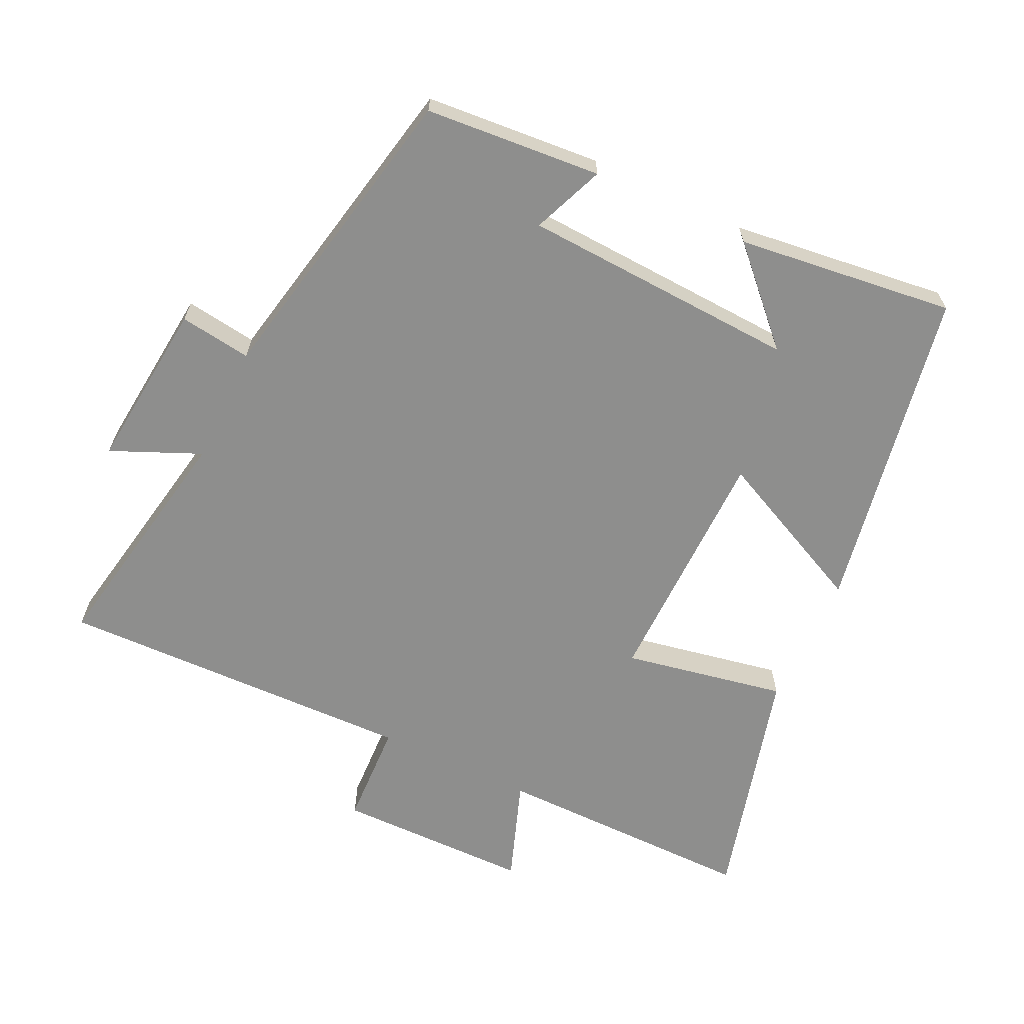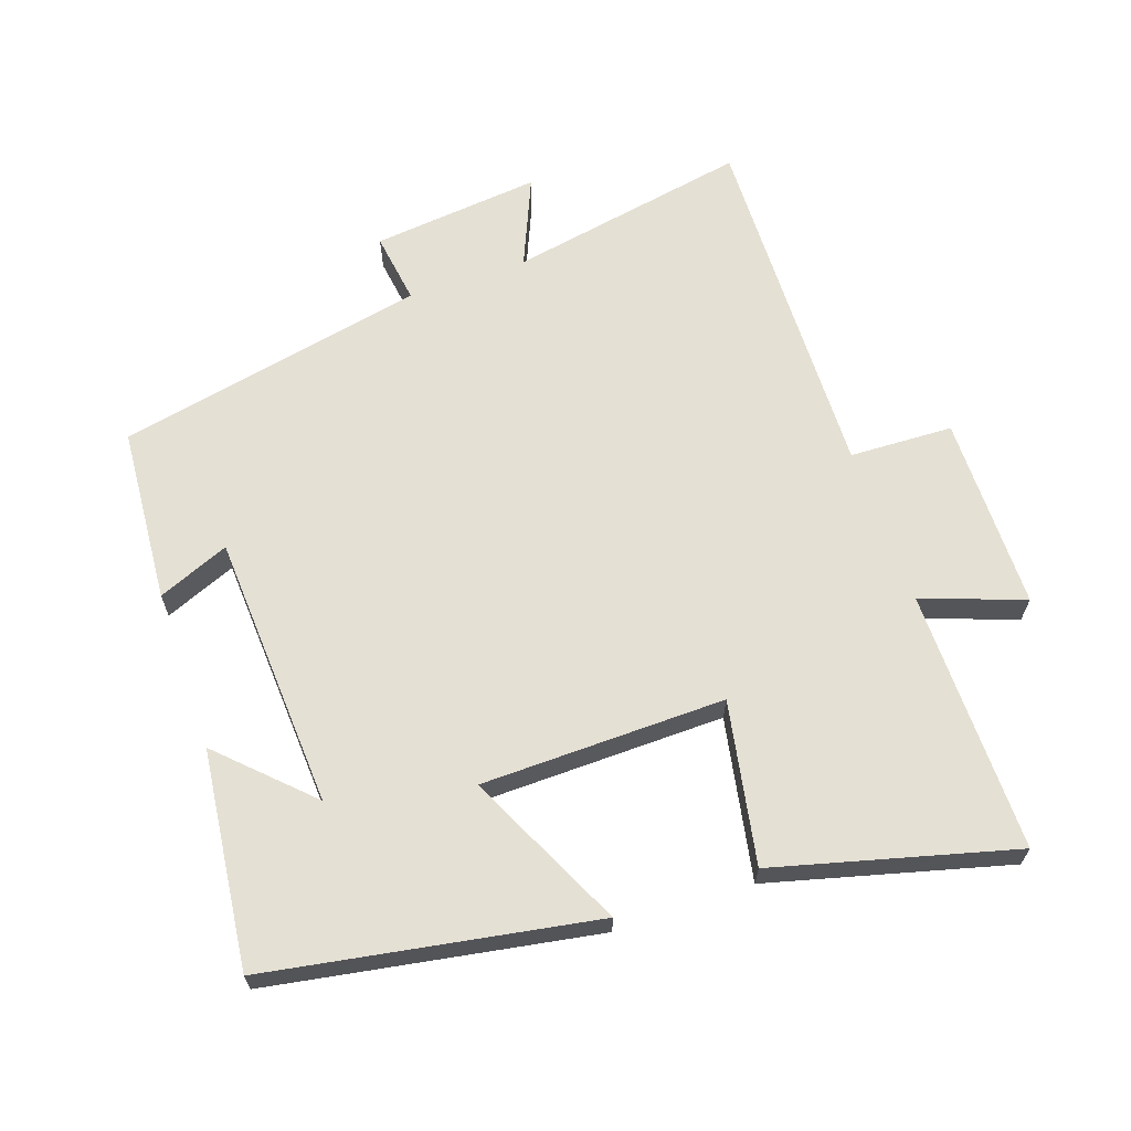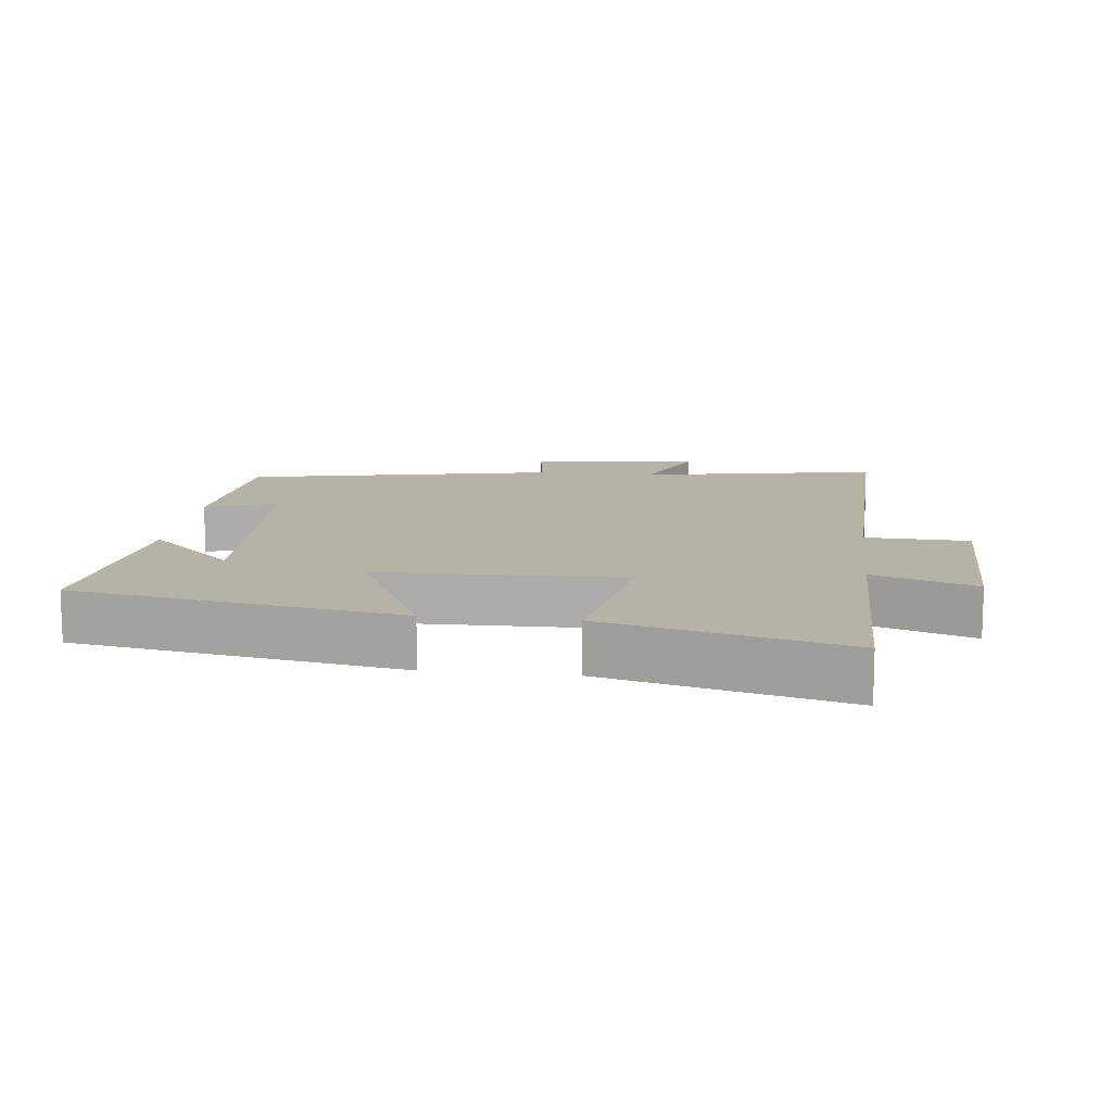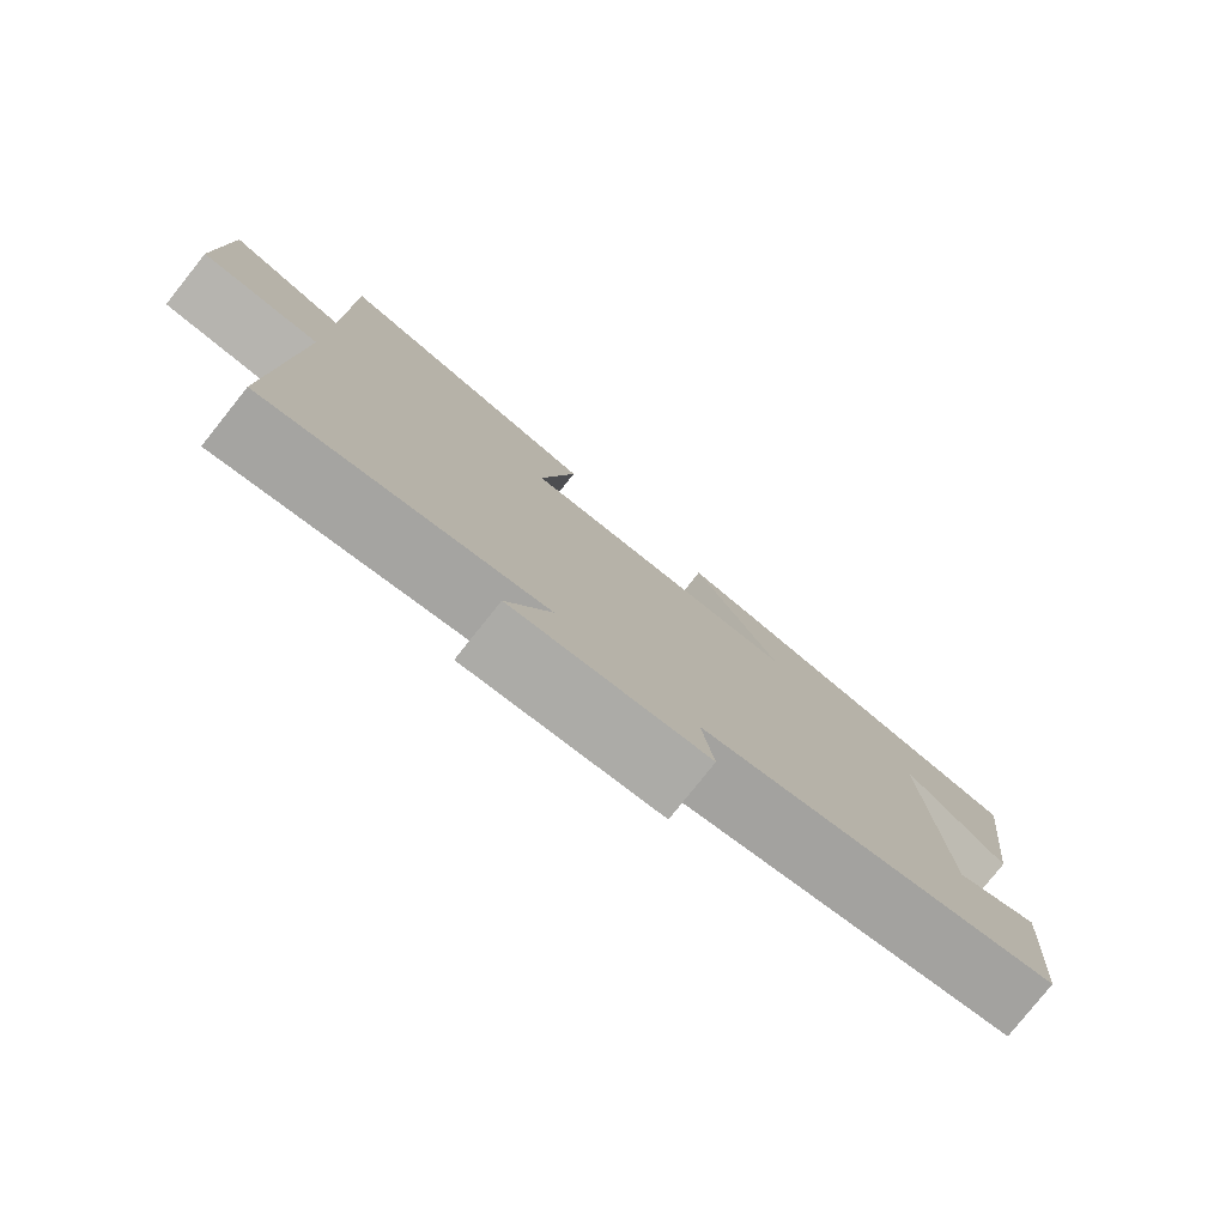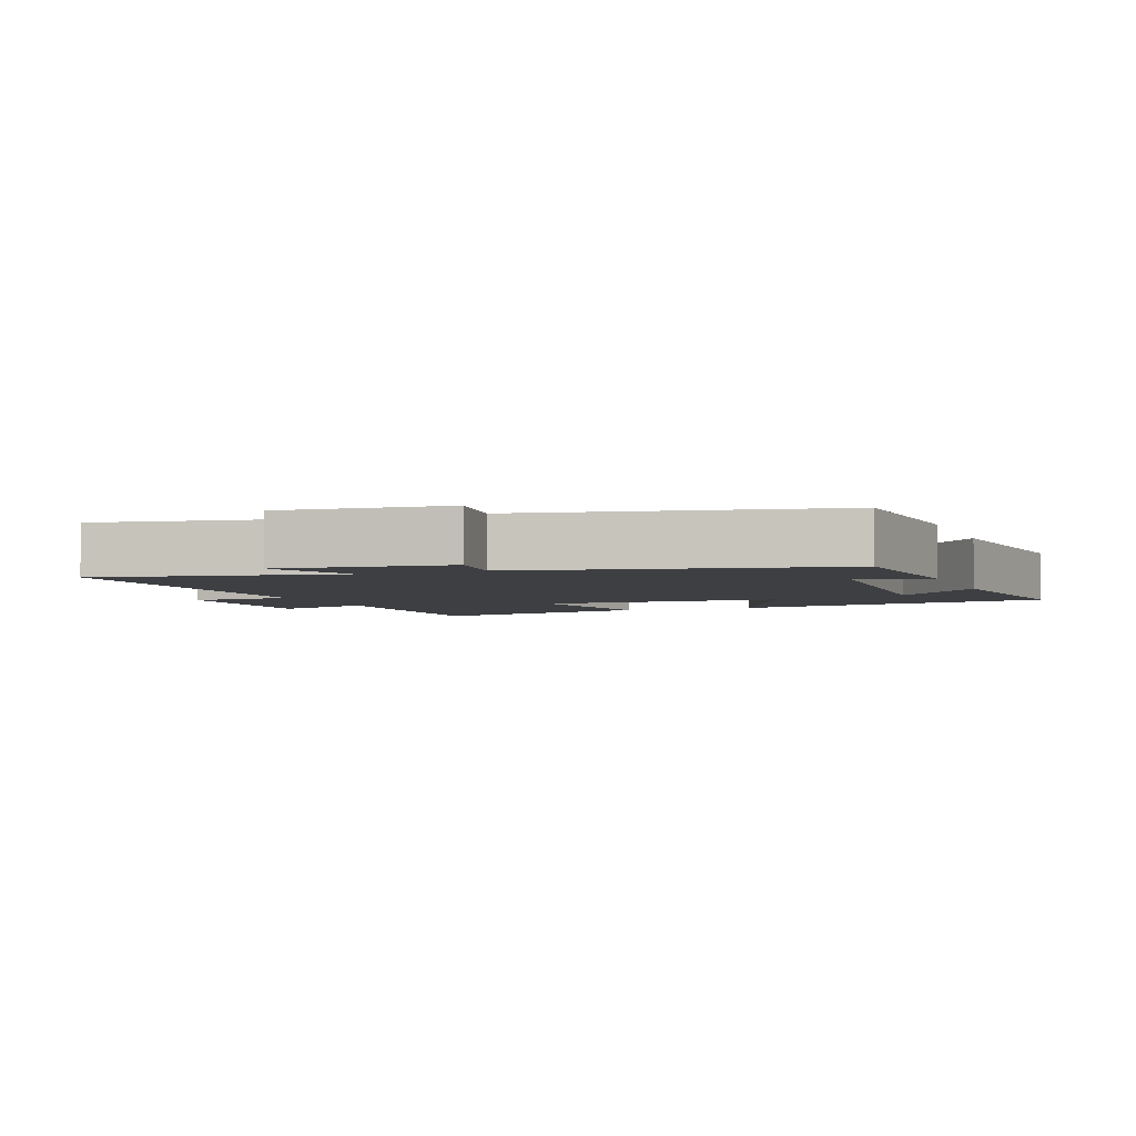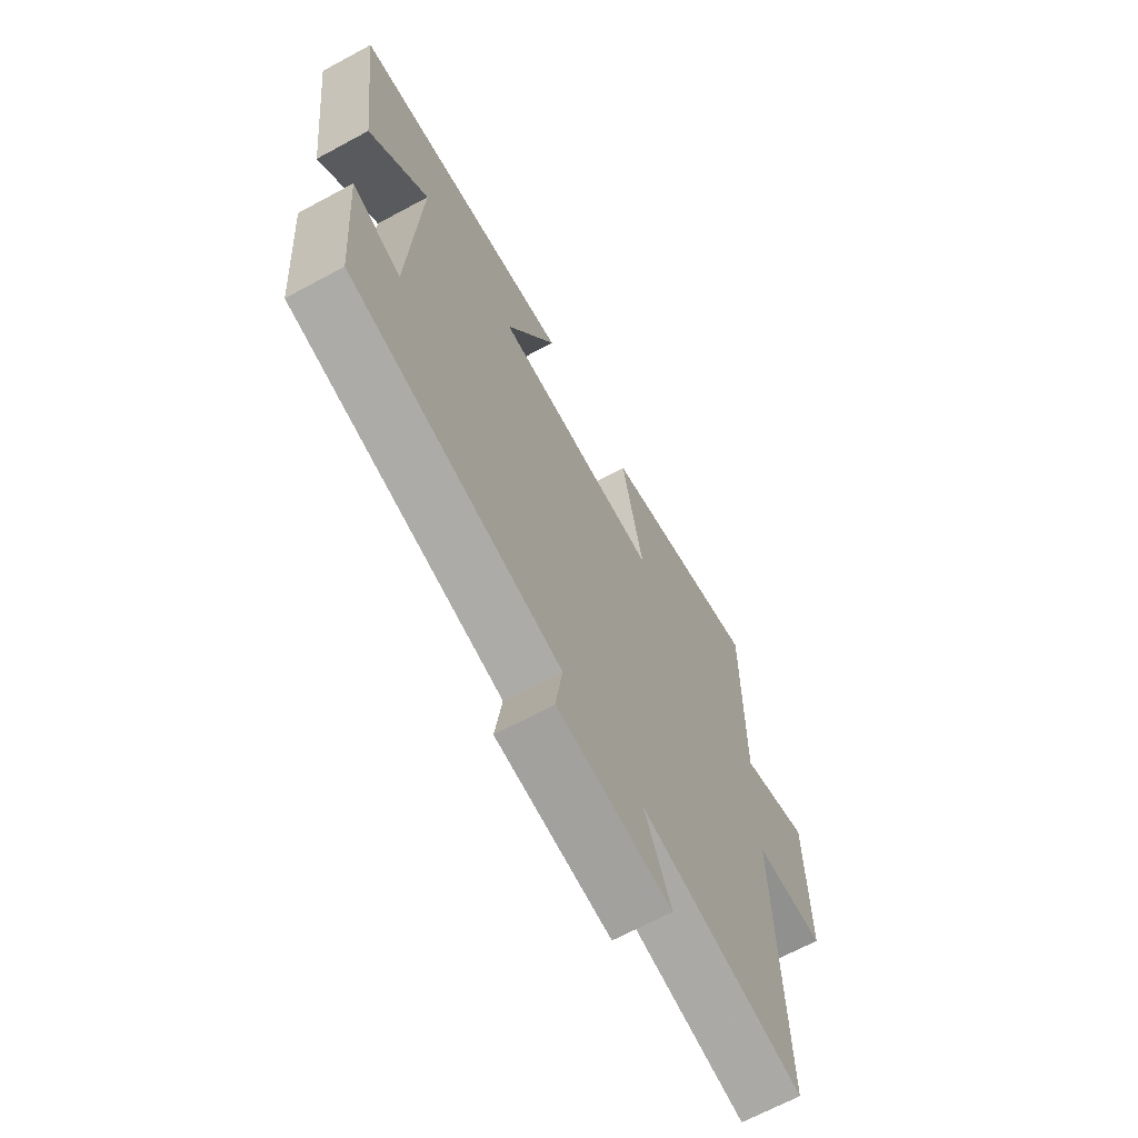
<metadata>
{"format":"obj","ext":"obj","renderer":"f3d","projection":"perspective","resolution":1024,"background":"white","views":[{"elev":-64.9,"azim":-115.3,"up":"+Y"},{"elev":65.2,"azim":-19.1,"up":"+Y"},{"elev":12.4,"azim":6.6,"up":"+Y"},{"elev":-79.5,"azim":141.4,"up":"+Z"},{"elev":-3.8,"azim":-159.0,"up":"+Y"},{"elev":-67.4,"azim":-61.6,"up":"+Z"}]}
</metadata>
<code>
v 0.503 0.07 0.593
v 0.5 0.07 0.205
v 0.651 0.07 0.259
v 0.653 0.07 -0.029
v 0.5 0.07 -0.035
v 0.513 0.07 -0.566
v 0.157 0.07 -0.5
v 0.214 0.07 -0.632
v -0.036 0.07 -0.606
v -0.021 0.07 -0.5
v -0.48 0.07 -0.406
v -0.5 0.07 -0.146
v -0.394 0.07 -0.189
v -0.372 0.07 0.219
v -0.5 0.07 0.094
v -0.538 0.07 0.416
v -0.056 0.07 0.5
v -0.167 0.07 0.266
v 0.195 0.07 0.26
v 0.15 0.07 0.5
v 0.503 0 0.593
v 0.5 0 0.205
v 0.651 0 0.259
v 0.653 0 -0.029
v 0.5 0 -0.035
v 0.513 0 -0.566
v 0.157 0 -0.5
v 0.214 0 -0.632
v -0.036 0 -0.606
v -0.021 0 -0.5
v -0.48 0 -0.406
v -0.5 0 -0.146
v -0.394 0 -0.189
v -0.372 0 0.219
v -0.5 0 0.094
v -0.538 0 0.416
v -0.056 0 0.5
v -0.167 0 0.266
v 0.195 0 0.26
v 0.15 0 0.5
f 19 20 1 2
f 18 19 2
f 16 17 18
f 14 15 16
f 14 16 18
f 13 14 18 2
f 10 11 12 13
f 7 8 9 10
f 13 2 3
f 10 13 3
f 7 10 3
f 5 6 7
f 3 4 5
f 3 5 7
f 22 21 40 39
f 22 39 38
f 38 37 36
f 36 35 34
f 38 36 34
f 22 38 34 33
f 33 32 31 30
f 30 29 28 27
f 23 22 33
f 23 33 30
f 23 30 27
f 27 26 25
f 25 24 23
f 27 25 23
f 1 21 22 2
f 2 22 23 3
f 3 23 24 4
f 4 24 25 5
f 5 25 26 6
f 6 26 27 7
f 7 27 28 8
f 8 28 29 9
f 9 29 30 10
f 10 30 31 11
f 11 31 32 12
f 12 32 33 13
f 13 33 34 14
f 14 34 35 15
f 15 35 36 16
f 16 36 37 17
f 17 37 38 18
f 18 38 39 19
f 19 39 40 20
f 20 40 21 1

</code>
